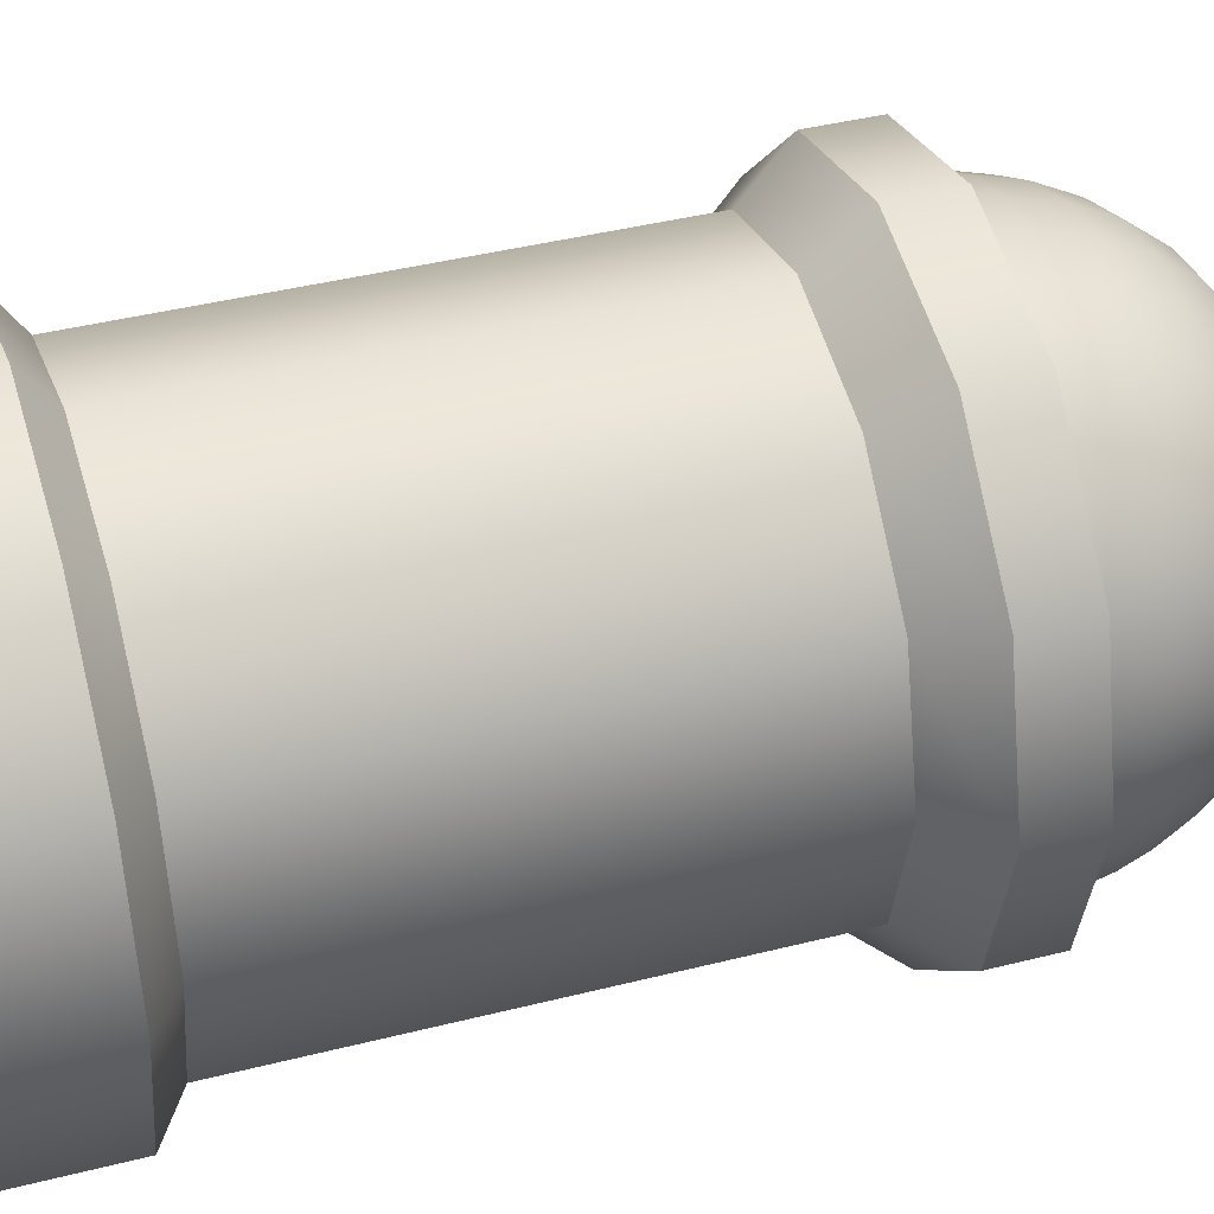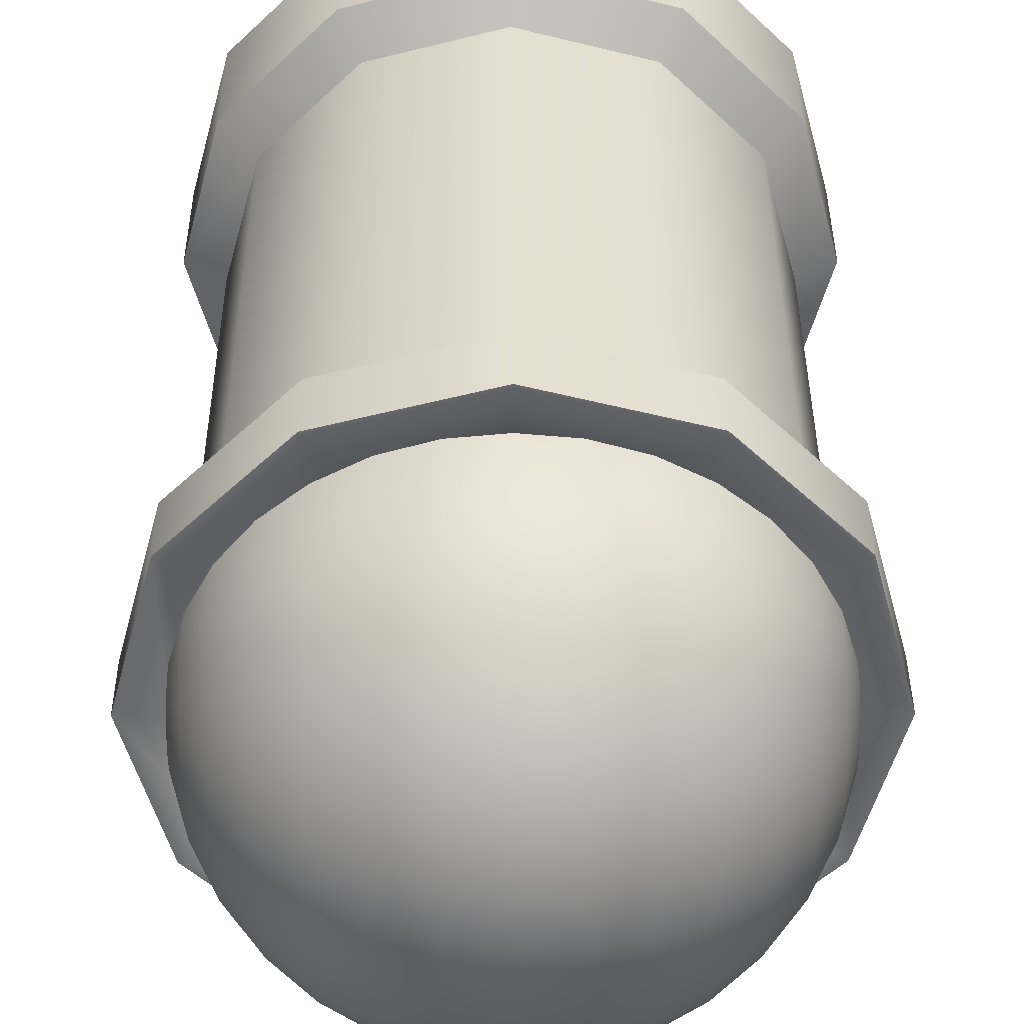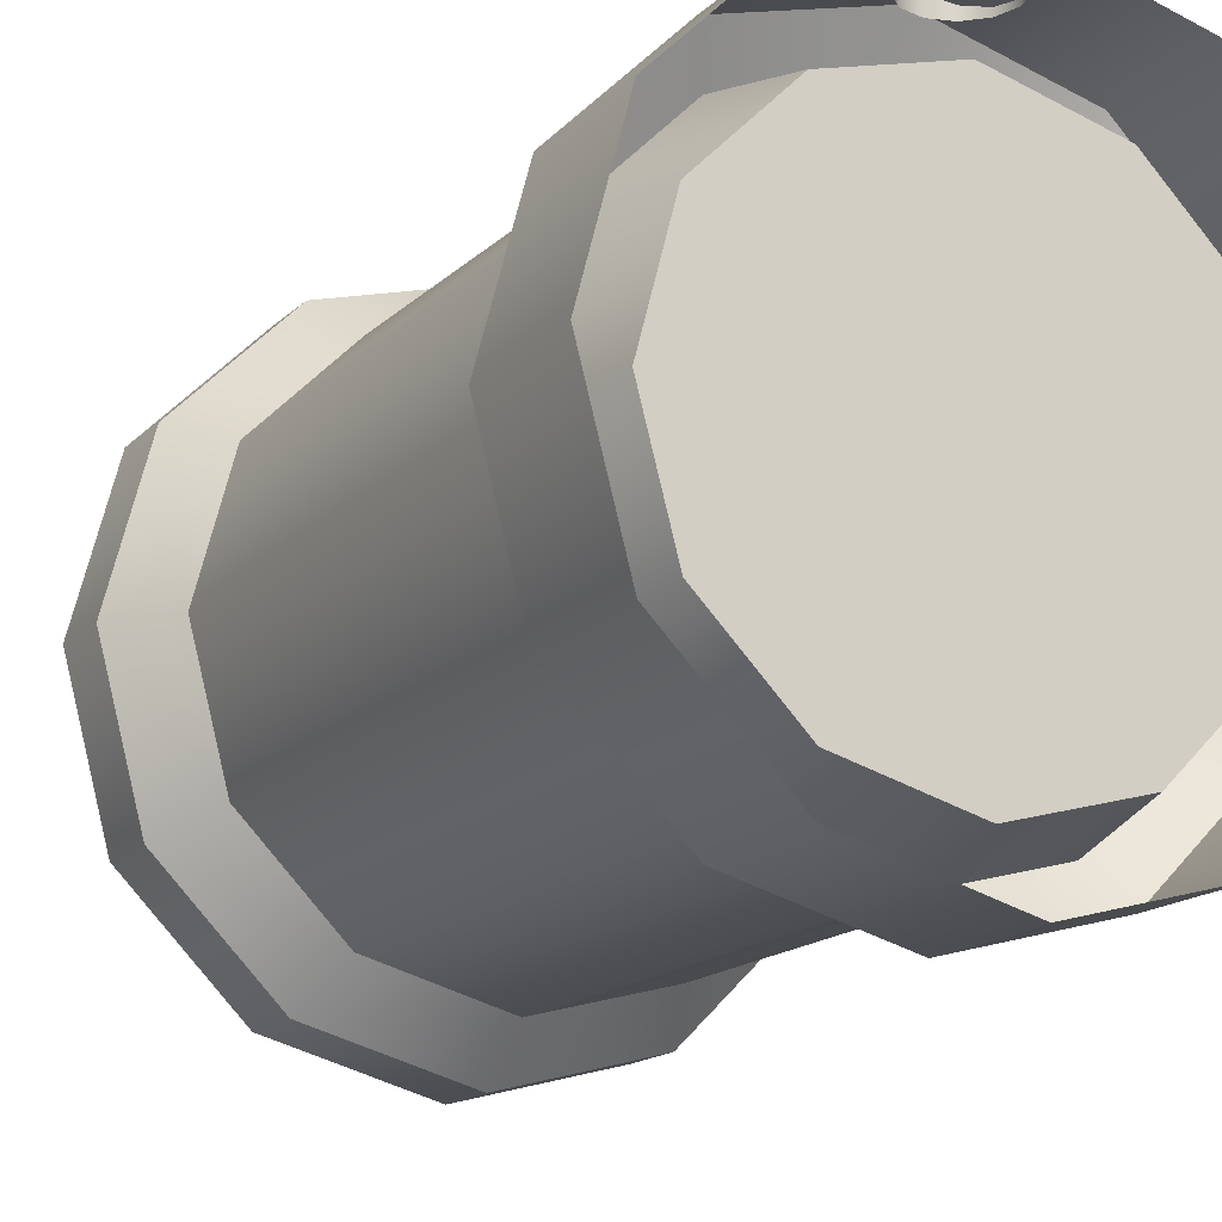
<metadata>
{"format":"obj","ext":"obj","renderer":"f3d","projection":"perspective","resolution":1024,"background":"white","views":[{"elev":41.0,"azim":72.8,"up":"+Z"},{"elev":37.1,"azim":179.8,"up":"+Z"},{"elev":-15.7,"azim":-28.5,"up":"+Z"}]}
</metadata>
<code>
o Cryo_Tube_OFF
v 0 -0.00862 -1
v 0.5 -0.00862 -0.866
v 0.866 -0.00862 -0.5
v 1 -0.00862 0
v 0.866 -0.00862 0.5
v 0.5 -0.00862 0.866
v 0 -0.00862 1
v -0.5 -0.00862 0.866
v -0.866 -0.00862 0.5
v -1 -0.00862 0
v -0.866 -0.00862 -0.5
v -0.5 -0.00862 -0.866
v 0 0.4 -1
v 0.5 0.4 -0.866
v 0.866 0.4 -0.5
v 1 0.4 0
v 0.866 0.4 0.5
v 0.5 0.4 0.866
v 0 0.4 1
v -0.5 0.4 0.866
v -0.866 0.4 0.5
v -1 0.4 0
v -0.866 0.4 -0.5
v -0.5 0.4 -0.866
v 0 0.4998 -0.8617
v 0.4309 0.4998 -0.7463
v 0.7463 0.4998 -0.4309
v 0.8617 0.4998 0
v 0.7463 0.4998 0.4309
v 0.4309 0.4998 0.7463
v 0 0.4998 0.8617
v -0.4309 0.4998 0.7463
v -0.7463 0.4998 0.4309
v -0.8617 0.4998 0
v -0.7463 0.4998 -0.4309
v -0.4309 0.4998 -0.7463
v 0.4309 2.117 -0.7463
v -0 2.117 -0.8617
v 0.7463 2.117 -0.4309
v 0.8617 2.117 0
v 0.7463 2.117 0.4309
v 0.4309 2.117 0.7463
v -0 2.117 0.8617
v -0.4309 2.117 0.7463
v -0.7463 2.117 0.4309
v -0.8617 2.117 0
v -0.7463 2.117 -0.4309
v -0.4309 2.117 -0.7463
v 0.4309 2.514 -0.7463
v -0 2.514 -0.8617
v 0.7463 2.514 -0.4309
v 0.8617 2.514 0
v 0.7463 2.514 0.4309
v 0.4309 2.514 0.7463
v -0 2.514 0.8617
v -0.4309 2.514 0.7463
v -0.7463 2.514 0.4309
v -0.8617 2.514 0
v -0.7463 2.514 -0.4309
v -0.4309 2.514 -0.7463
v 0.5072 2.297 -0.8785
v -0 2.297 -1.014
v 0.8785 2.297 -0.5072
v 1.014 2.297 0
v 0.8785 2.297 0.5072
v 0.5072 2.297 0.8785
v -0 2.297 1.014
v -0.5072 2.297 0.8785
v -0.8785 2.297 0.5072
v -1.014 2.297 0
v -0.8785 2.297 -0.5072
v -0.5072 2.297 -0.8785
v 0.5072 2.514 -0.8785
v -0 2.514 -1.014
v 0.8785 2.514 -0.5072
v 1.014 2.514 0
v 0.8785 2.514 0.5072
v 0.5072 2.514 0.8785
v -0 2.514 1.014
v -0.5072 2.514 0.8785
v -0.8785 2.514 0.5072
v -1.014 2.514 0
v -0.8785 2.514 -0.5072
v -0.5072 2.514 -0.8785
v 0.7279 2.499 -0.4863
v 0.4863 2.499 -0.7279
v 0.1708 2.499 -0.8586
v 0 2.499 -0.8754
v -0.1708 2.499 -0.8586
v -0.4863 2.499 -0.7279
v 0.8754 2.499 0
v 0.8586 2.499 0.1708
v 0.8088 2.499 0.335
v 0.7279 2.499 0.4863
v 0.619 2.499 0.619
v 0.4863 2.499 0.7279
v 0.335 2.499 0.8088
v 0.1708 2.499 0.8586
v -0 2.499 0.8754
v -0.1708 2.499 0.8586
v -0.335 2.499 0.8088
v -0.4863 2.499 0.7279
v -0.619 2.499 0.619
v -0.7279 2.499 0.4863
v -0.8088 2.499 0.335
v -0.8586 2.499 0.1708
v 0.8586 2.532 0.1675
v 0.8088 2.564 0.3286
v 0.7279 2.594 0.477
v 0.619 2.62 0.6071
v 0.4863 2.641 0.7139
v 0.335 2.657 0.7932
v 0.1708 2.667 0.8421
v -0 2.67 0.8586
v -0.1708 2.667 0.8421
v -0.335 2.657 0.7932
v -0.4863 2.641 0.7139
v -0.619 2.62 0.6071
v -0.7279 2.594 0.477
v -0.8088 2.564 0.3286
v -0.8586 2.532 0.1675
v 0.8586 2.564 0.1578
v 0.8088 2.627 0.3095
v 0.7279 2.685 0.4493
v 0.619 2.736 0.5719
v 0.4863 2.778 0.6725
v 0.335 2.809 0.7472
v 0.1708 2.828 0.7932
v -0 2.834 0.8088
v -0.1708 2.828 0.7932
v -0.335 2.809 0.7472
v -0.4863 2.778 0.6725
v -0.619 2.736 0.5719
v -0.7279 2.685 0.4493
v -0.8088 2.627 0.3095
v -0.8586 2.564 0.1578
v 0.8586 2.594 0.142
v 0.8088 2.685 0.2785
v 0.7279 2.769 0.4044
v 0.619 2.843 0.5147
v 0.4863 2.903 0.6052
v 0.335 2.948 0.6725
v 0.1708 2.976 0.7139
v -0 2.985 0.7279
v -0.1708 2.976 0.7139
v -0.335 2.948 0.6725
v -0.4863 2.903 0.6052
v -0.619 2.843 0.5147
v -0.7279 2.769 0.4044
v -0.8088 2.685 0.2785
v -0.8586 2.594 0.142
v 0.8586 2.62 0.1208
v 0.8088 2.736 0.2369
v 0.7279 2.843 0.3439
v 0.619 2.937 0.4377
v 0.4863 3.014 0.5147
v 0.335 3.071 0.5719
v 0.1708 3.106 0.6071
v -0 3.118 0.619
v -0.1708 3.106 0.6071
v -0.335 3.071 0.5719
v -0.4863 3.014 0.5147
v -0.619 2.937 0.4377
v -0.7279 2.843 0.3439
v -0.8088 2.736 0.2369
v -0.8586 2.62 0.1208
v -0.8754 2.499 0
v 0.8586 2.641 0.09488
v 0.8088 2.778 0.1861
v 0.7279 2.903 0.2702
v 0.619 3.014 0.3439
v 0.4863 3.104 0.4044
v 0.335 3.171 0.4493
v 0.1708 3.213 0.477
v -0 3.227 0.4863
v -0.1708 3.213 0.477
v -0.335 3.171 0.4493
v -0.4863 3.104 0.4044
v -0.619 3.014 0.3439
v -0.7279 2.903 0.2702
v -0.8088 2.778 0.1861
v -0.8586 2.641 0.09488
v 0.8586 2.657 0.06535
v 0.8088 2.809 0.1282
v 0.7279 2.948 0.1861
v 0.619 3.071 0.2369
v 0.4863 3.171 0.2785
v 0.335 3.246 0.3095
v 0.1708 3.292 0.3286
v -0 3.308 0.335
v -0.1708 3.292 0.3286
v -0.335 3.246 0.3095
v -0.4863 3.171 0.2785
v -0.619 3.071 0.2369
v -0.7279 2.948 0.1861
v -0.8088 2.809 0.1282
v -0.8586 2.657 0.06535
v 0.8586 2.667 0.03332
v 0.8088 2.828 0.06535
v 0.7279 2.976 0.09488
v 0.619 3.106 0.1208
v 0.4863 3.213 0.142
v 0.335 3.292 0.1578
v 0.1708 3.341 0.1675
v -0 3.358 0.1708
v -0.1708 3.341 0.1675
v -0.335 3.292 0.1578
v -0.4863 3.213 0.142
v -0.619 3.106 0.1208
v -0.7279 2.976 0.09488
v -0.8088 2.828 0.06535
v -0.8586 2.667 0.03332
v 0.8586 2.67 -0
v 0.8088 2.834 -0
v 0.7279 2.985 -0
v 0.619 3.118 -0
v 0.4863 3.227 -0
v 0.335 3.308 -0
v 0.1708 3.358 -0
v -0 3.374 -0
v -0.1708 3.358 -0
v -0.335 3.308 -0
v -0.4863 3.227 -0
v -0.619 3.118 -0
v -0.7279 2.985 -0
v -0.8088 2.834 -0
v -0.8586 2.67 -0
v 0.8586 2.667 -0.03332
v 0.8088 2.828 -0.06535
v 0.7279 2.976 -0.09488
v 0.619 3.106 -0.1208
v 0.4863 3.213 -0.142
v 0.335 3.292 -0.1578
v 0.1708 3.341 -0.1675
v -0 3.358 -0.1708
v -0.1708 3.341 -0.1675
v -0.335 3.292 -0.1578
v -0.4863 3.213 -0.142
v -0.619 3.106 -0.1208
v -0.7279 2.976 -0.09488
v -0.8088 2.828 -0.06535
v -0.8586 2.667 -0.03332
v 0.8586 2.657 -0.06535
v 0.8088 2.809 -0.1282
v 0.7279 2.948 -0.1861
v 0.619 3.071 -0.2369
v 0.4863 3.171 -0.2785
v 0.335 3.246 -0.3095
v 0.1708 3.292 -0.3286
v -0 3.308 -0.335
v -0.1708 3.292 -0.3286
v -0.335 3.246 -0.3095
v -0.4863 3.171 -0.2785
v -0.619 3.071 -0.2369
v -0.7279 2.948 -0.1861
v -0.8088 2.809 -0.1282
v -0.8586 2.657 -0.06535
v 0.8586 2.641 -0.09488
v 0.8088 2.778 -0.1861
v 0.7279 2.903 -0.2702
v 0.619 3.014 -0.3439
v 0.4863 3.104 -0.4044
v 0.335 3.171 -0.4493
v 0.1708 3.213 -0.477
v -0 3.227 -0.4863
v -0.1708 3.213 -0.477
v -0.335 3.171 -0.4493
v -0.4863 3.104 -0.4044
v -0.619 3.014 -0.3439
v -0.7279 2.903 -0.2702
v -0.8088 2.778 -0.1861
v -0.8586 2.641 -0.09488
v 0.8586 2.62 -0.1208
v 0.8088 2.736 -0.2369
v 0.7279 2.843 -0.3439
v 0.619 2.937 -0.4377
v 0.4863 3.014 -0.5147
v 0.335 3.071 -0.5719
v 0.1708 3.106 -0.6071
v -0 3.118 -0.619
v -0.1708 3.106 -0.6071
v -0.335 3.071 -0.5719
v -0.4863 3.014 -0.5147
v -0.619 2.937 -0.4377
v -0.7279 2.843 -0.3439
v -0.8088 2.736 -0.2369
v -0.8586 2.62 -0.1208
v 0.8586 2.594 -0.142
v 0.8088 2.685 -0.2785
v 0.7279 2.769 -0.4044
v 0.619 2.843 -0.5147
v 0.4863 2.903 -0.6052
v 0.335 2.948 -0.6725
v 0.1708 2.976 -0.7139
v -0 2.985 -0.7279
v -0.1708 2.976 -0.7139
v -0.335 2.948 -0.6725
v -0.4863 2.903 -0.6052
v -0.619 2.843 -0.5147
v -0.7279 2.769 -0.4044
v -0.8088 2.685 -0.2785
v -0.8586 2.594 -0.142
v 0.8586 2.564 -0.1578
v 0.8088 2.627 -0.3095
v 0.7279 2.685 -0.4493
v 0.619 2.736 -0.5719
v 0.4863 2.778 -0.6725
v 0.335 2.809 -0.7472
v 0.1708 2.828 -0.7932
v -0 2.834 -0.8088
v -0.1708 2.828 -0.7932
v -0.335 2.809 -0.7472
v -0.4863 2.778 -0.6725
v -0.619 2.736 -0.5719
v -0.7279 2.685 -0.4493
v -0.8088 2.627 -0.3095
v -0.8586 2.564 -0.1578
v 0.8586 2.532 -0.1675
v 0.8088 2.564 -0.3286
v 0.7279 2.594 -0.477
v 0.619 2.62 -0.6071
v 0.4863 2.641 -0.7139
v 0.335 2.657 -0.7932
v 0.1708 2.667 -0.8421
v -0 2.67 -0.8586
v -0.1708 2.667 -0.8421
v -0.335 2.657 -0.7932
v -0.4863 2.641 -0.7139
v -0.619 2.62 -0.6071
v -0.7279 2.594 -0.477
v -0.8088 2.564 -0.3286
v -0.8586 2.532 -0.1675
v 0.8586 2.499 -0.1708
v 0.8088 2.499 -0.335
v 0.619 2.499 -0.619
v 0.335 2.499 -0.8088
v -0.335 2.499 -0.8088
v -0.619 2.499 -0.619
v -0.7279 2.499 -0.4863
v -0.8088 2.499 -0.335
v -0.8586 2.499 -0.1708
v -0 0.3387 0.9444
v -0 0.3387 1.038
v 0.07197 0.3194 0.9444
v 0.07197 0.3194 1.038
v 0.1246 0.2667 0.9444
v 0.1246 0.2667 1.038
v 0.1439 0.1947 0.9444
v 0.1439 0.1947 1.038
v 0.1246 0.1228 0.9444
v 0.1246 0.1228 1.038
v 0.07197 0.07008 0.9444
v 0.07197 0.07008 1.038
v -0 0.0508 0.9444
v -0 0.0508 1.038
v -0.07197 0.07008 0.9444
v -0.07197 0.07008 1.038
v -0.1246 0.1228 0.9444
v -0.1246 0.1228 1.038
v -0.1439 0.1947 0.9444
v -0.1439 0.1947 1.038
v -0.1246 0.2667 0.9444
v -0.1246 0.2667 1.038
v -0.07197 0.3194 0.9444
v -0.07197 0.3194 1.038
v 0 0.1587 -0.7822
v 0.3911 0.1587 -0.6774
v 0.6774 0.1587 -0.3911
v 0.7822 0.1587 0
v 0.6774 0.1587 0.3911
v 0.3911 0.1587 0.6774
v 0 0.1587 0.7822
v -0.3911 0.1587 0.6774
v -0.6774 0.1587 0.3911
v -0.7822 0.1587 0
v -0.6774 0.1587 -0.3911
v -0.3911 0.1587 -0.6774
f 342 343 345 344
f 344 345 347 346
f 346 347 349 348
f 348 349 351 350
f 350 351 353 352
f 352 353 355 354
f 354 355 357 356
f 356 357 359 358
f 358 359 361 360
f 360 361 363 362
f 345 343 365 363 361 359 357 355 353 351 349 347
f 362 363 365 364
f 364 365 343 342
f 12 24 13 1
f 11 23 24 12
f 10 22 23 11
f 9 21 22 10
f 8 20 21 9
f 7 19 20 8
f 6 18 19 7
f 5 17 18 6
f 4 16 17 5
f 3 15 16 4
f 2 14 15 3
f 1 13 14 2
f 24 36 25 13
f 23 35 36 24
f 22 34 35 23
f 21 33 34 22
f 20 32 33 21
f 19 31 32 20
f 18 30 31 19
f 17 29 30 18
f 16 28 29 17
f 15 27 28 16
f 14 26 27 15
f 13 25 26 14
f 56 57 81 80
f 39 37 61 63
f 46 45 69 70
f 55 56 80 79
f 37 38 62 61
f 45 44 68 69
f 54 55 79 78
f 44 43 67 68
f 53 54 78 77
f 60 50 74 84
f 43 42 66 67
f 52 53 77 76
f 70 69 81 82
f 67 66 78 79
f 64 63 75 76
f 71 70 82 83
f 68 67 79 80
f 65 64 76 77
f 72 71 83 84
f 61 62 74 73
f 69 68 80 81
f 66 65 77 78
f 62 72 84 74
f 63 61 73 75
f 47 46 70 71
f 50 49 73 74
f 40 39 63 64
f 57 58 82 81
f 48 47 71 72
f 49 51 75 73
f 41 40 64 65
f 58 59 83 82
f 38 48 72 62
f 51 52 76 75
f 42 41 65 66
f 59 60 84 83
f 38 37 49 50
f 48 38 50 60
f 47 48 60 59
f 46 47 59 58
f 45 46 58 57
f 44 45 57 56
f 43 44 56 55
f 42 43 55 54
f 41 42 54 53
f 40 41 53 52
f 39 40 52 51
f 37 39 51 49
f 25 36 377 366
f 30 29 370 371
f 33 32 373 374
f 25 366 367 26
f 36 35 376 377
f 29 28 369 370
f 32 31 372 373
f 35 34 375 376
f 28 27 368 369
f 31 30 371 372
f 34 33 374 375
f 27 26 367 368
f 377 376 375 374 373 372 371 370 369 368 367 366
f 26 37 39 27
f 27 39 40 28
f 28 40 41 29
f 29 41 42 30
f 30 42 43 31
f 31 43 44 32
f 32 44 45 33
f 33 45 46 34
f 34 46 47 35
f 35 47 48 36
f 36 48 38 25
f 106 105 120 121
f 99 98 113 114
f 100 99 114 115
f 93 92 107 108
f 101 100 115 116
f 94 93 108 109
f 102 101 116 117
f 95 94 109 110
f 103 102 117 118
f 96 95 110 111
f 104 103 118 119
f 97 96 111 112
f 105 104 119 120
f 98 97 112 113
f 118 117 132 133
f 111 110 125 126
f 119 118 133 134
f 112 111 126 127
f 120 119 134 135
f 113 112 127 128
f 121 120 135 136
f 114 113 128 129
f 107 91 122
f 167 121 136
f 115 114 129 130
f 108 107 122 123
f 116 115 130 131
f 109 108 123 124
f 117 116 131 132
f 110 109 124 125
f 122 91 137
f 167 136 151
f 130 129 144 145
f 123 122 137 138
f 131 130 145 146
f 124 123 138 139
f 132 131 146 147
f 125 124 139 140
f 133 132 147 148
f 126 125 140 141
f 134 133 148 149
f 127 126 141 142
f 135 134 149 150
f 128 127 142 143
f 136 135 150 151
f 129 128 143 144
f 141 140 155 156
f 149 148 163 164
f 142 141 156 157
f 150 149 164 165
f 143 142 157 158
f 151 150 165 166
f 144 143 158 159
f 137 91 152
f 167 151 166
f 145 144 159 160
f 138 137 152 153
f 146 145 160 161
f 139 138 153 154
f 147 146 161 162
f 140 139 154 155
f 148 147 162 163
f 160 159 175 176
f 153 152 168 169
f 161 160 176 177
f 154 153 169 170
f 162 161 177 178
f 155 154 170 171
f 163 162 178 179
f 156 155 171 172
f 164 163 179 180
f 157 156 172 173
f 165 164 180 181
f 158 157 173 174
f 166 165 181 182
f 159 158 174 175
f 152 91 168
f 167 166 182
f 180 179 194 195
f 173 172 187 188
f 181 180 195 196
f 174 173 188 189
f 182 181 196 197
f 175 174 189 190
f 168 91 183
f 167 182 197
f 176 175 190 191
f 169 168 183 184
f 177 176 191 192
f 170 169 184 185
f 178 177 192 193
f 171 170 185 186
f 179 178 193 194
f 172 171 186 187
f 184 183 198 199
f 192 191 206 207
f 185 184 199 200
f 193 192 207 208
f 186 185 200 201
f 194 193 208 209
f 187 186 201 202
f 195 194 209 210
f 188 187 202 203
f 196 195 210 211
f 189 188 203 204
f 197 196 211 212
f 190 189 204 205
f 183 91 198
f 167 197 212
f 191 190 205 206
f 203 202 217 218
f 211 210 225 226
f 204 203 218 219
f 212 211 226 227
f 205 204 219 220
f 198 91 213
f 167 212 227
f 206 205 220 221
f 199 198 213 214
f 207 206 221 222
f 200 199 214 215
f 208 207 222 223
f 201 200 215 216
f 209 208 223 224
f 202 201 216 217
f 210 209 224 225
f 222 221 236 237
f 215 214 229 230
f 223 222 237 238
f 216 215 230 231
f 224 223 238 239
f 217 216 231 232
f 225 224 239 240
f 218 217 232 233
f 226 225 240 241
f 219 218 233 234
f 227 226 241 242
f 220 219 234 235
f 213 91 228
f 167 227 242
f 221 220 235 236
f 214 213 228 229
f 241 240 255 256
f 234 233 248 249
f 242 241 256 257
f 235 234 249 250
f 228 91 243
f 167 242 257
f 236 235 250 251
f 229 228 243 244
f 237 236 251 252
f 230 229 244 245
f 238 237 252 253
f 231 230 245 246
f 239 238 253 254
f 232 231 246 247
f 240 239 254 255
f 233 232 247 248
f 253 252 267 268
f 246 245 260 261
f 254 253 268 269
f 247 246 261 262
f 255 254 269 270
f 248 247 262 263
f 256 255 270 271
f 249 248 263 264
f 257 256 271 272
f 250 249 264 265
f 243 91 258
f 167 257 272
f 251 250 265 266
f 244 243 258 259
f 252 251 266 267
f 245 244 259 260
f 272 271 286 287
f 265 264 279 280
f 258 91 273
f 167 272 287
f 266 265 280 281
f 259 258 273 274
f 267 266 281 282
f 260 259 274 275
f 268 267 282 283
f 261 260 275 276
f 269 268 283 284
f 262 261 276 277
f 270 269 284 285
f 263 262 277 278
f 271 270 285 286
f 264 263 278 279
f 276 275 290 291
f 284 283 298 299
f 277 276 291 292
f 285 284 299 300
f 278 277 292 293
f 286 285 300 301
f 279 278 293 294
f 287 286 301 302
f 280 279 294 295
f 273 91 288
f 167 287 302
f 281 280 295 296
f 274 273 288 289
f 282 281 296 297
f 275 274 289 290
f 283 282 297 298
f 295 294 309 310
f 288 91 303
f 167 302 317
f 296 295 310 311
f 289 288 303 304
f 297 296 311 312
f 290 289 304 305
f 298 297 312 313
f 291 290 305 306
f 299 298 313 314
f 292 291 306 307
f 300 299 314 315
f 293 292 307 308
f 301 300 315 316
f 294 293 308 309
f 302 301 316 317
f 314 313 328 329
f 307 306 321 322
f 315 314 329 330
f 308 307 322 323
f 316 315 330 331
f 309 308 323 324
f 317 316 331 332
f 310 309 324 325
f 303 91 318
f 167 317 332
f 311 310 325 326
f 304 303 318 319
f 312 311 326 327
f 305 304 319 320
f 313 312 327 328
f 306 305 320 321
f 326 325 88 89
f 319 318 333 334
f 327 326 89 337
f 320 319 334 85
f 328 327 337 90
f 321 320 85 335
f 329 328 90 338
f 322 321 335 86
f 330 329 338 339
f 323 322 86 336
f 331 330 339 340
f 324 323 336 87
f 332 331 340 341
f 325 324 87 88
f 107 92 91
f 318 91 333
f 106 121 167
f 341 167 332
f 25 38 37 26

</code>
